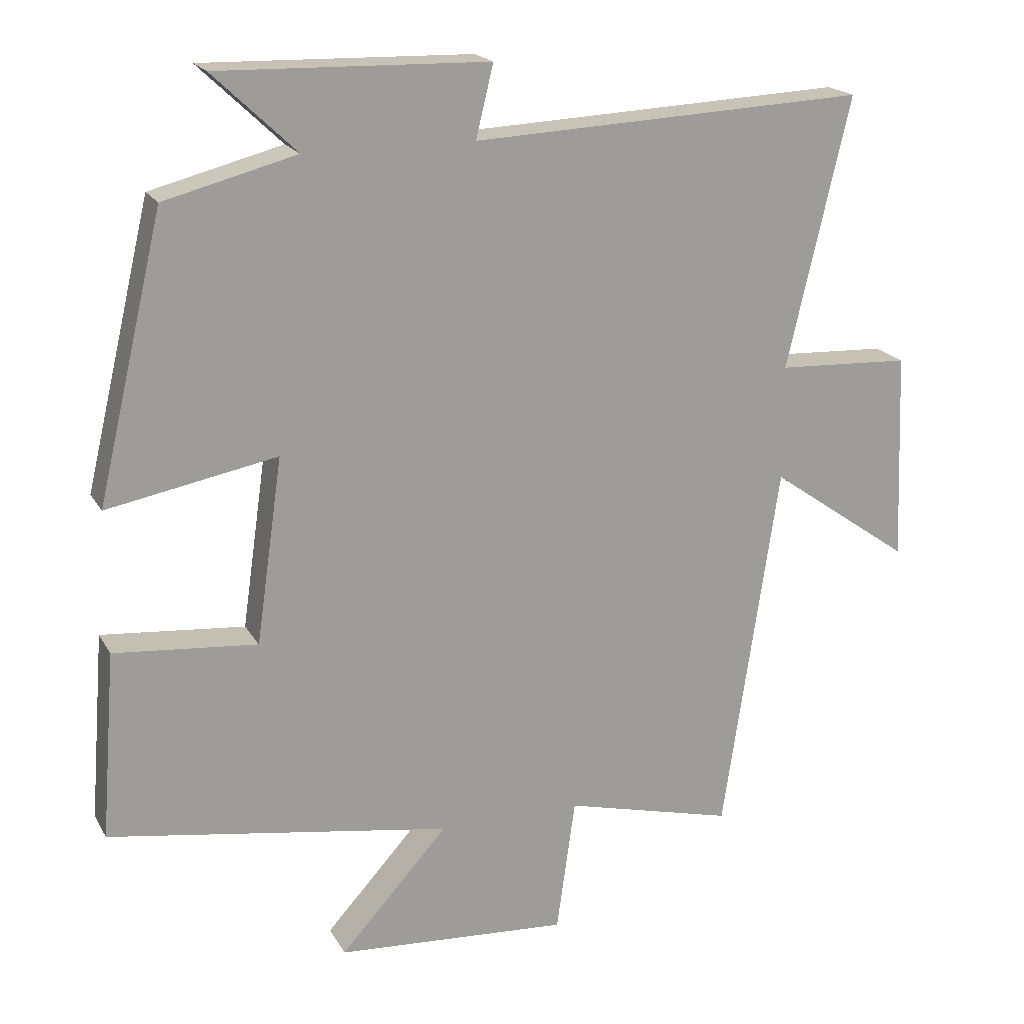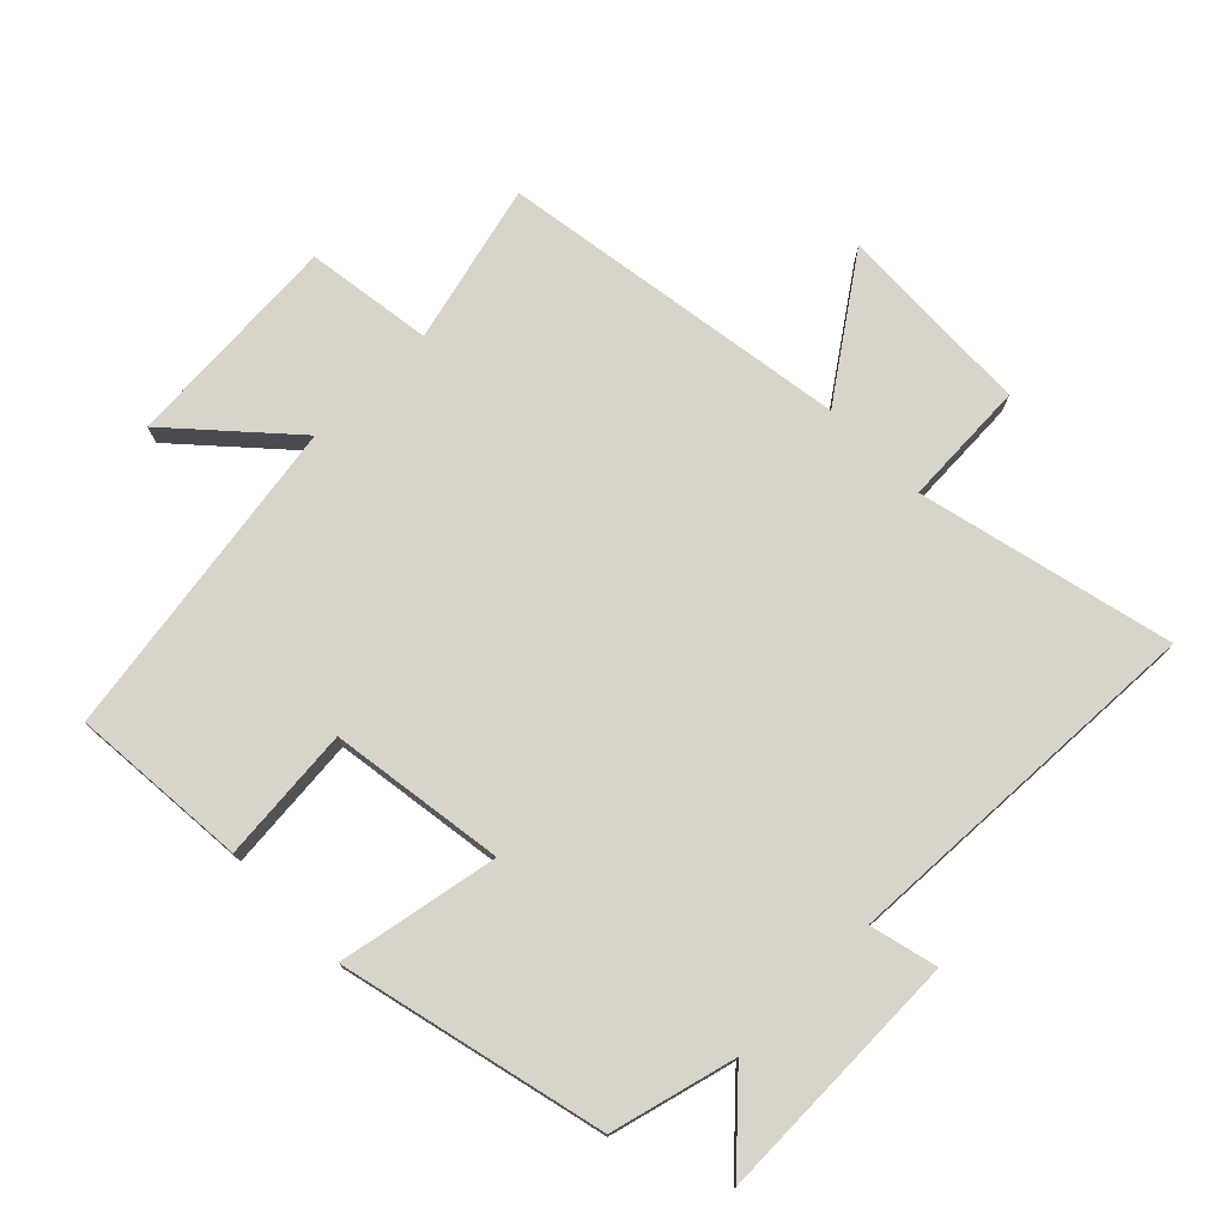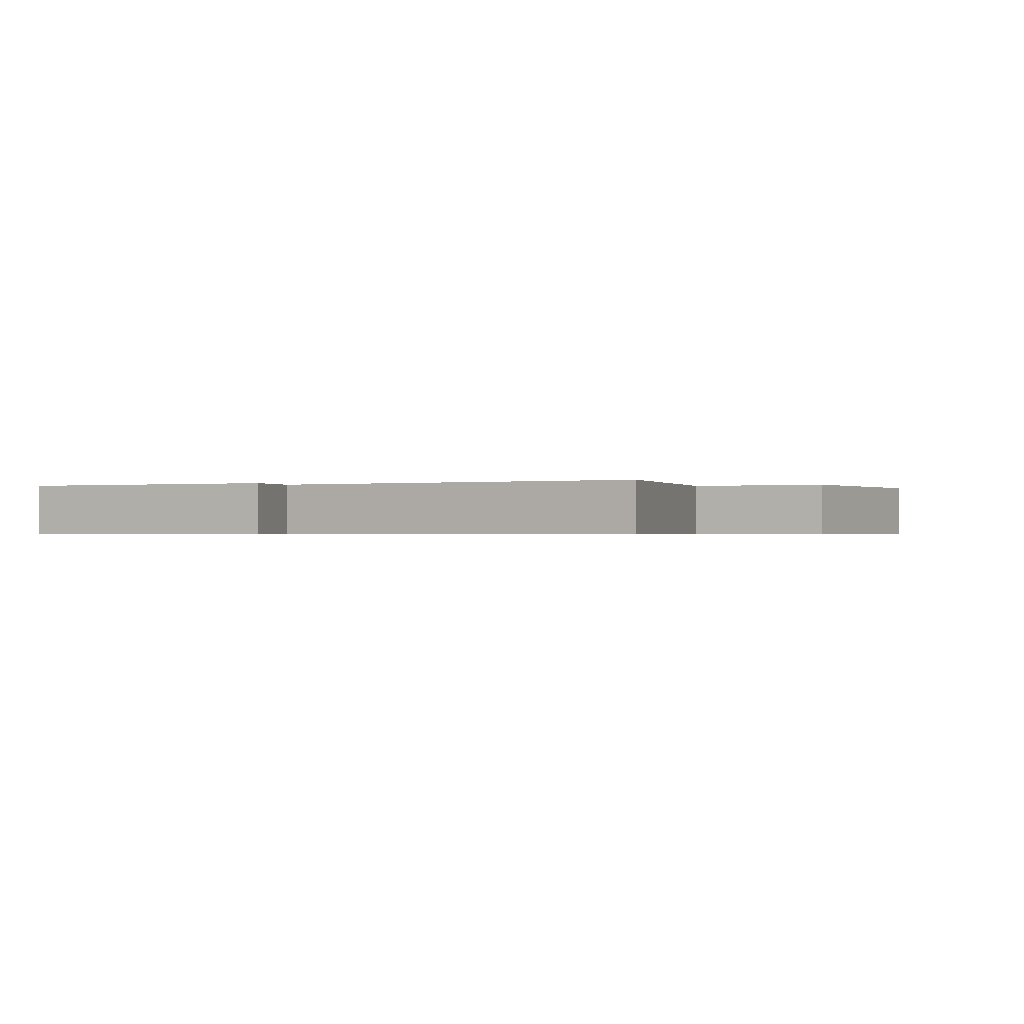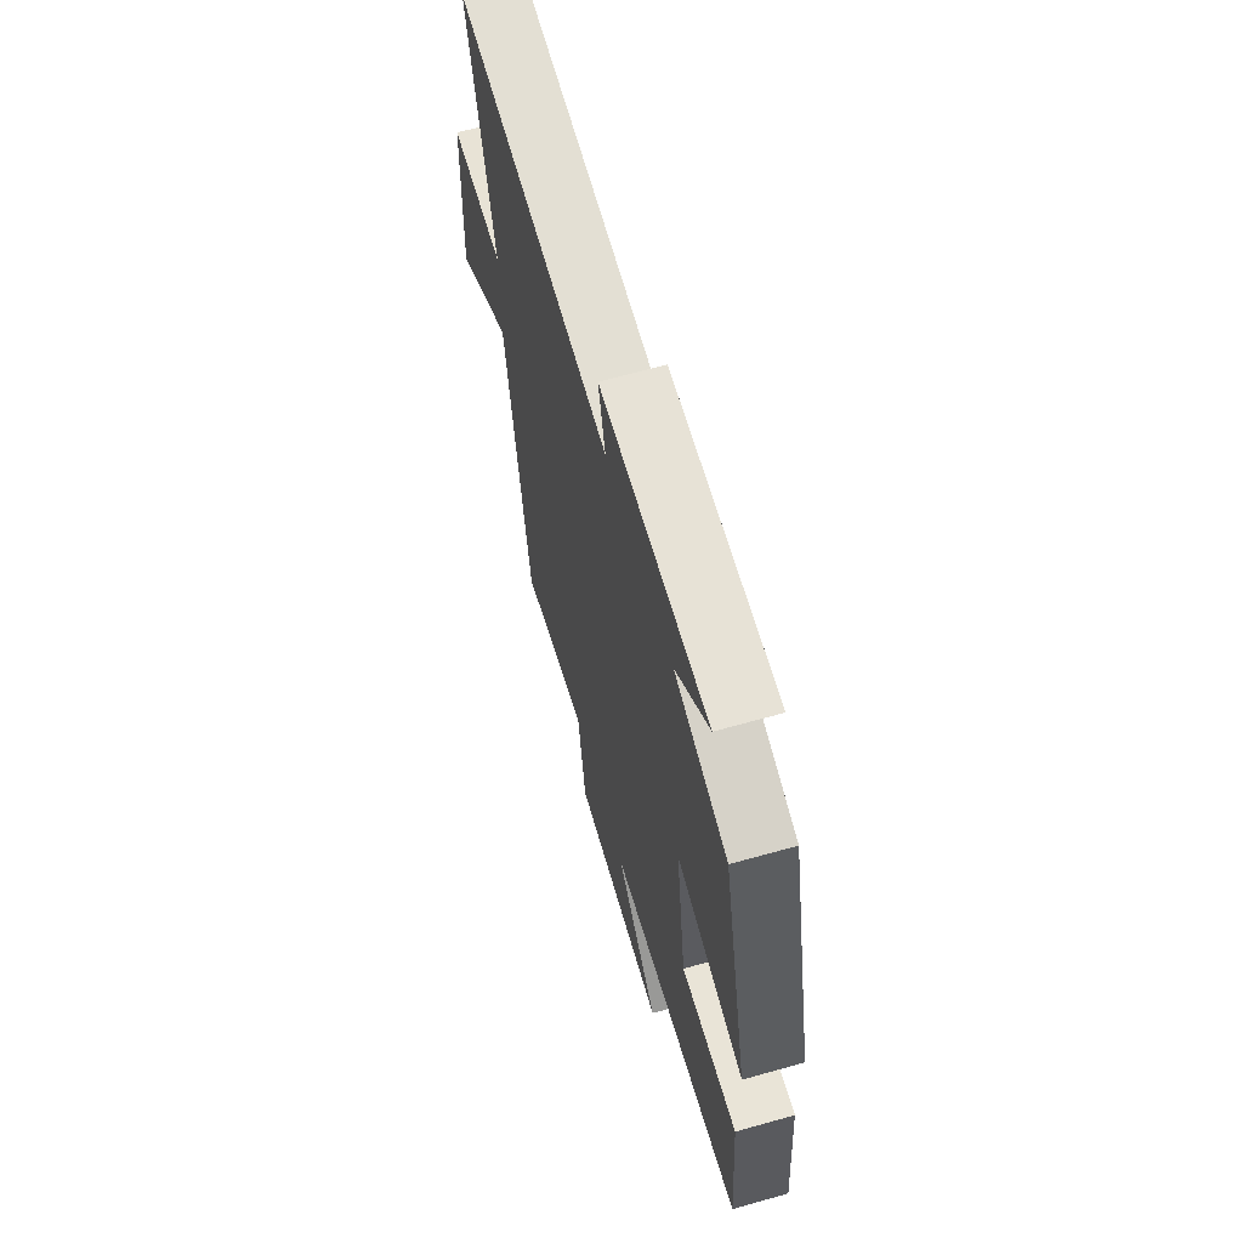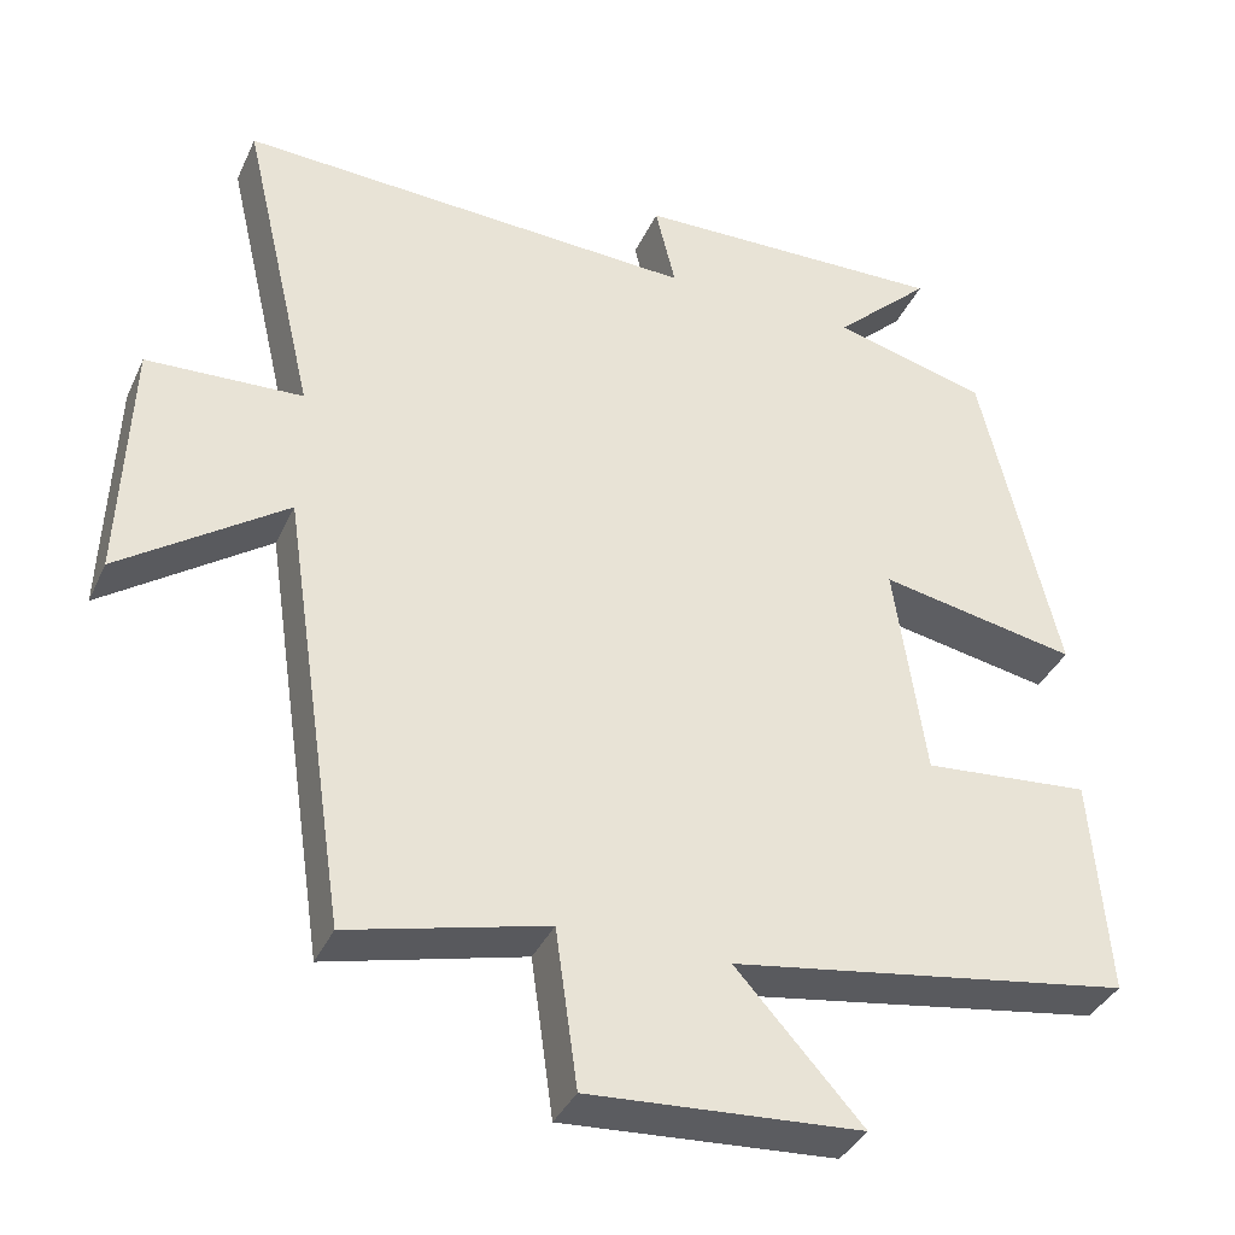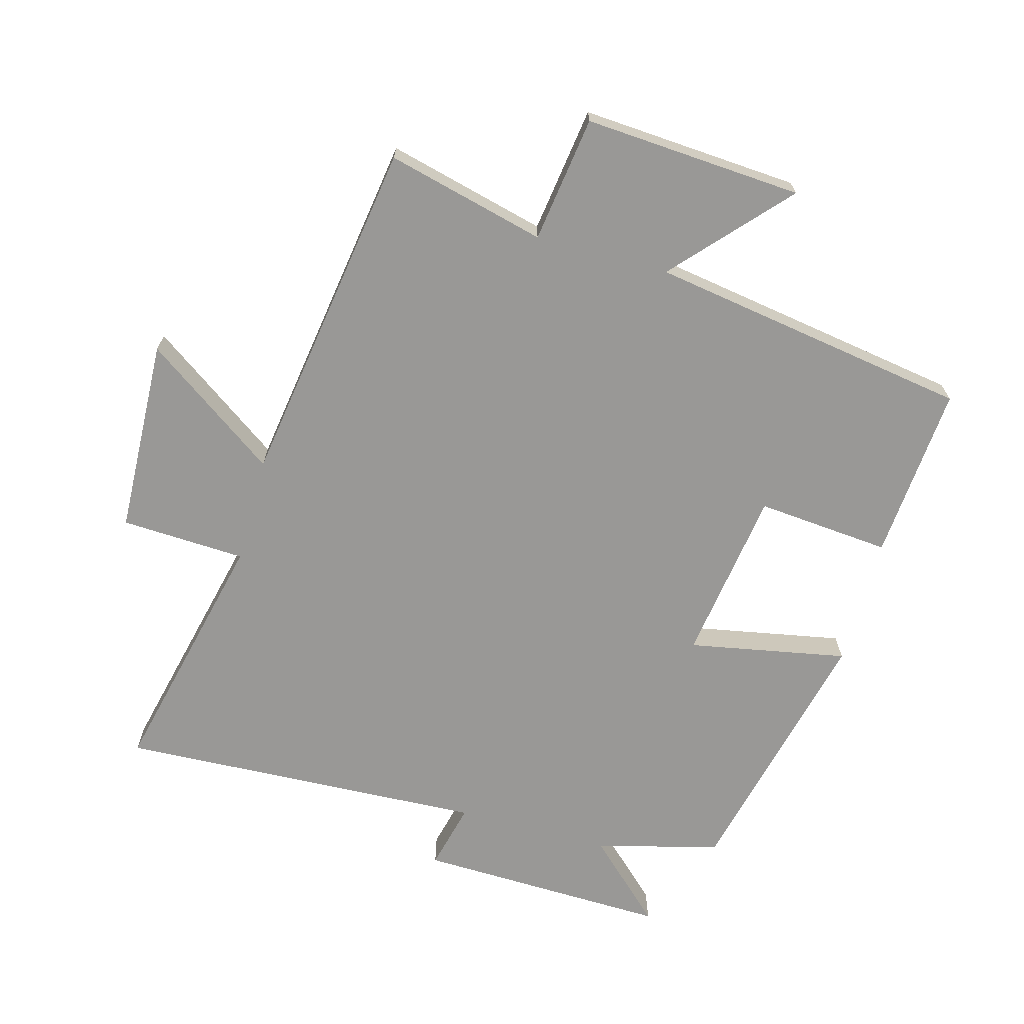
<metadata>
{"format":"obj","ext":"obj","renderer":"f3d","projection":"perspective","resolution":1024,"background":"white","views":[{"elev":19.3,"azim":-21.5,"up":"+Z"},{"elev":75.5,"azim":-44.7,"up":"+Y"},{"elev":-0.5,"azim":29.2,"up":"+Y"},{"elev":64.7,"azim":-105.8,"up":"+Z"},{"elev":-37.0,"azim":157.4,"up":"+Z"},{"elev":-68.6,"azim":164.6,"up":"+Y"}]}
</metadata>
<code>
v 0.59 0.07 0.526
v 0.5 0.07 0.139
v 0.691 0.07 0.13
v 0.703 0.07 -0.17
v 0.5 0.07 -0.027
v 0.42 0.07 -0.561
v 0.177 0.07 -0.5
v 0.15 0.07 -0.693
v -0.184 0.07 -0.671
v -0.029 0.07 -0.5
v -0.521 0.07 -0.422
v -0.5 0.07 -0.153
v -0.295 0.07 -0.171
v -0.257 0.07 0.095
v -0.5 0.07 0.049
v -0.405 0.07 0.451
v -0.216 0.07 0.5
v -0.335 0.07 0.613
v 0.051 0.07 0.603
v 0.026 0.07 0.5
v 0.59 0 0.526
v 0.5 0 0.139
v 0.691 0 0.13
v 0.703 0 -0.17
v 0.5 0 -0.027
v 0.42 0 -0.561
v 0.177 0 -0.5
v 0.15 0 -0.693
v -0.184 0 -0.671
v -0.029 0 -0.5
v -0.521 0 -0.422
v -0.5 0 -0.153
v -0.295 0 -0.171
v -0.257 0 0.095
v -0.5 0 0.049
v -0.405 0 0.451
v -0.216 0 0.5
v -0.335 0 0.613
v 0.051 0 0.603
v 0.026 0 0.5
f 17 18 19 20
f 16 17 20
f 15 16 20
f 14 15 20
f 20 1 2
f 14 20 2
f 13 14 2
f 10 11 12 13
f 10 13 2
f 7 8 9 10
f 7 10 2
f 5 6 7 2
f 2 3 4 5
f 40 39 38 37
f 40 37 36
f 40 36 35
f 40 35 34
f 22 21 40
f 22 40 34
f 22 34 33
f 33 32 31 30
f 22 33 30
f 30 29 28 27
f 22 30 27
f 22 27 26 25
f 25 24 23 22
f 1 21 22 2
f 2 22 23 3
f 3 23 24 4
f 4 24 25 5
f 5 25 26 6
f 6 26 27 7
f 7 27 28 8
f 8 28 29 9
f 9 29 30 10
f 10 30 31 11
f 11 31 32 12
f 12 32 33 13
f 13 33 34 14
f 14 34 35 15
f 15 35 36 16
f 16 36 37 17
f 17 37 38 18
f 18 38 39 19
f 19 39 40 20
f 20 40 21 1

</code>
